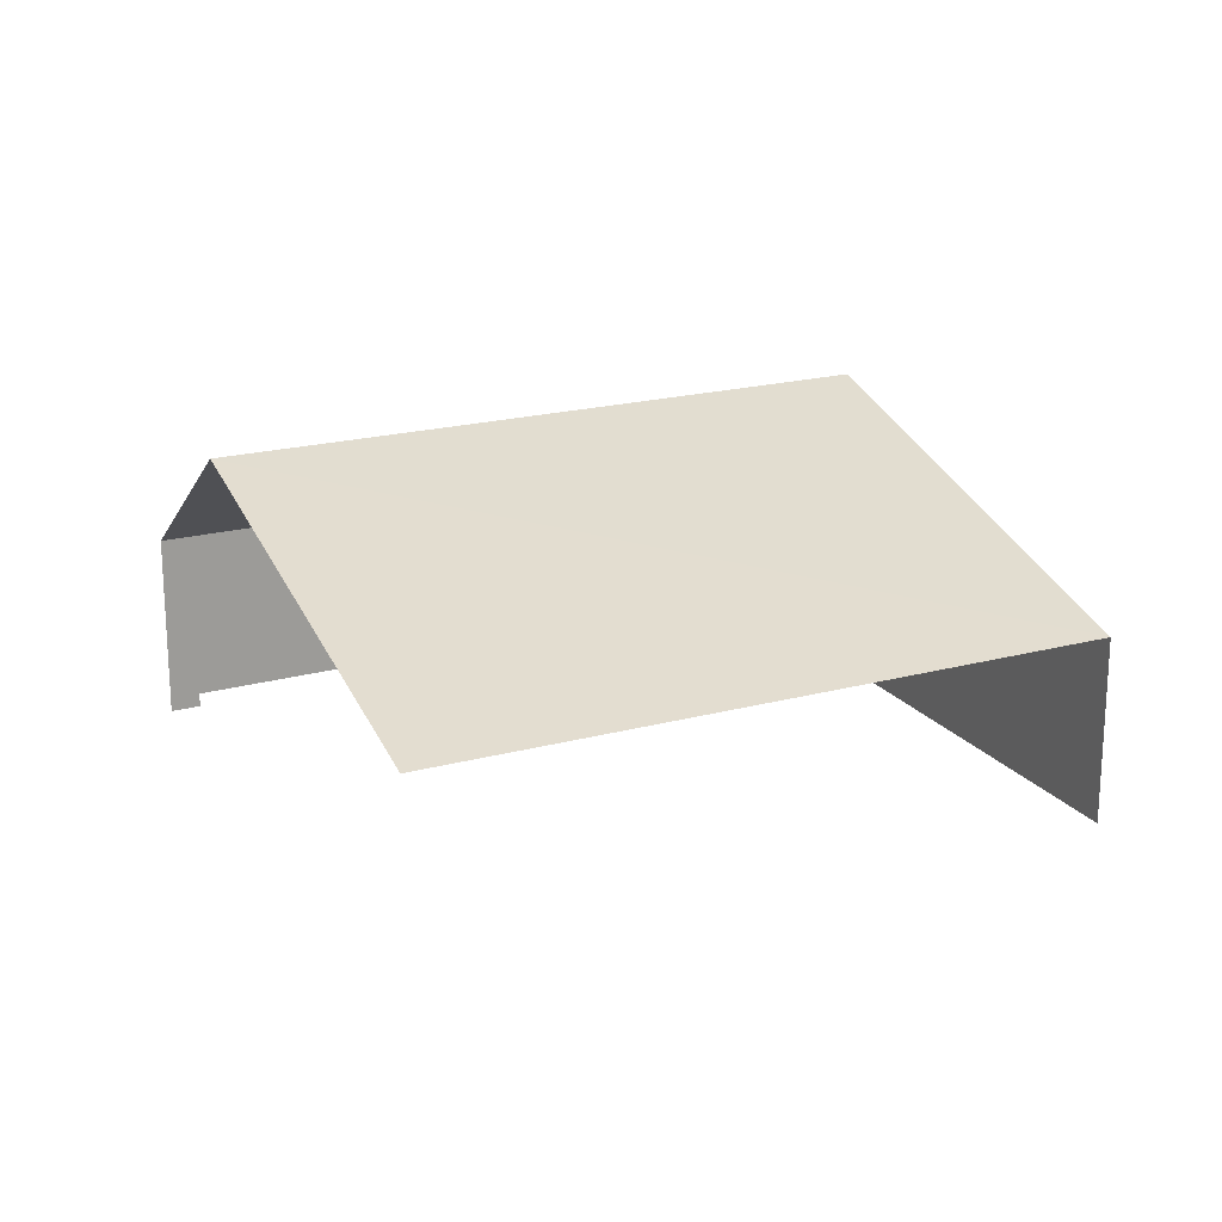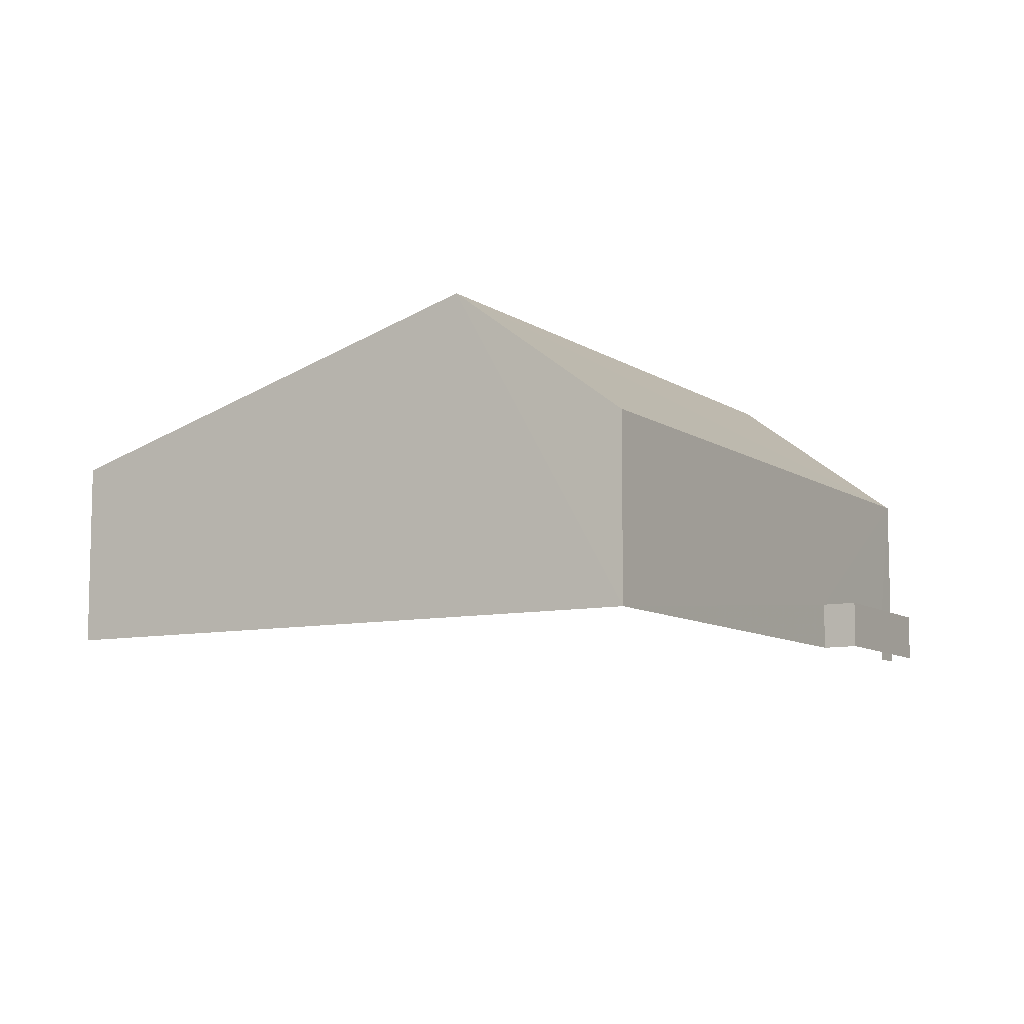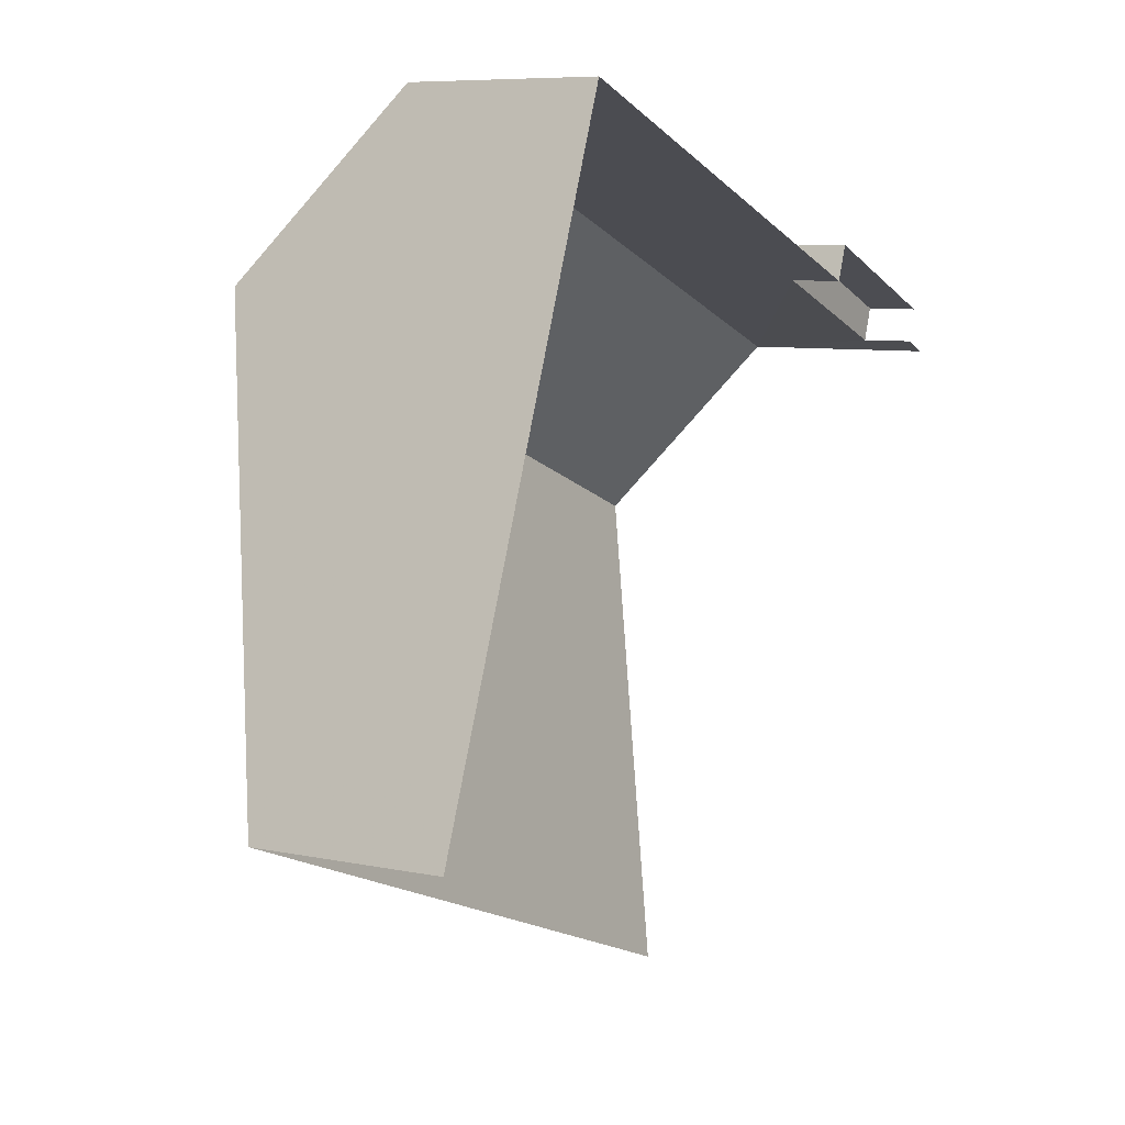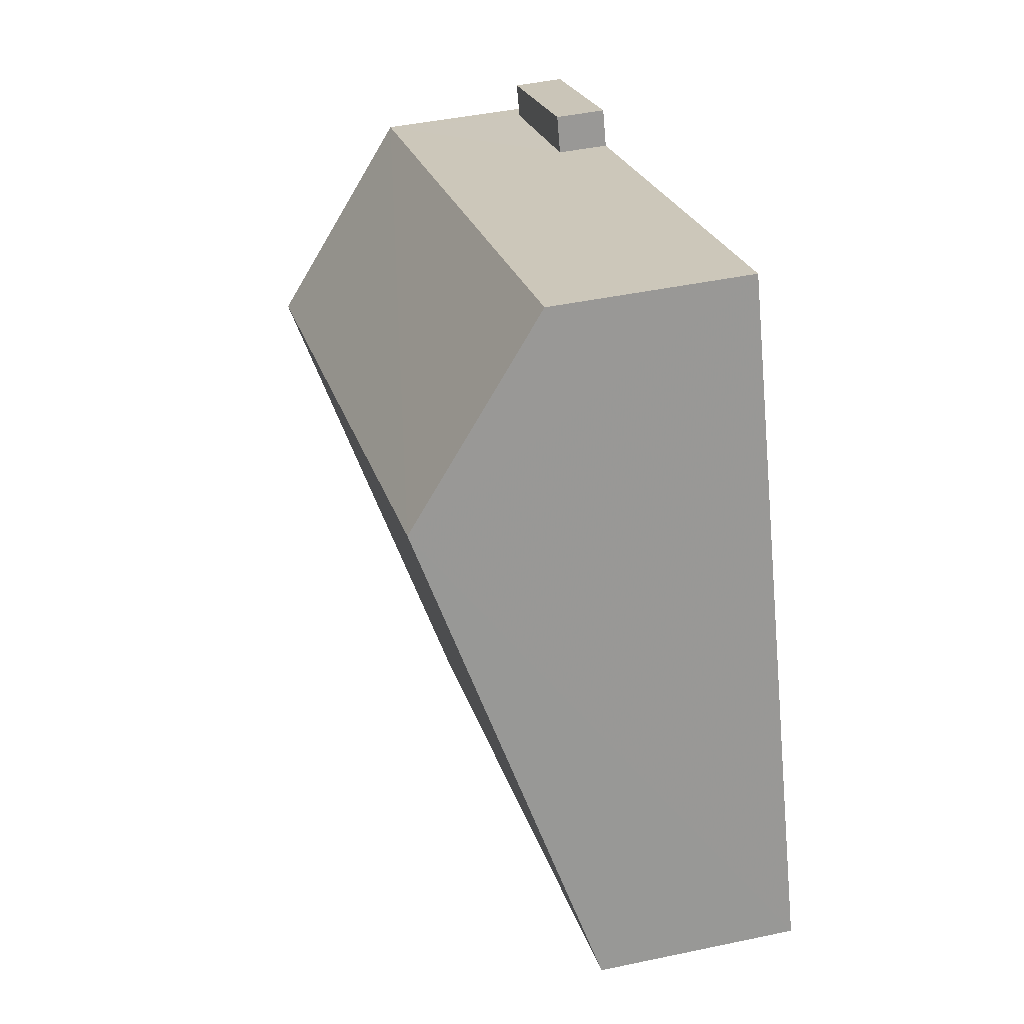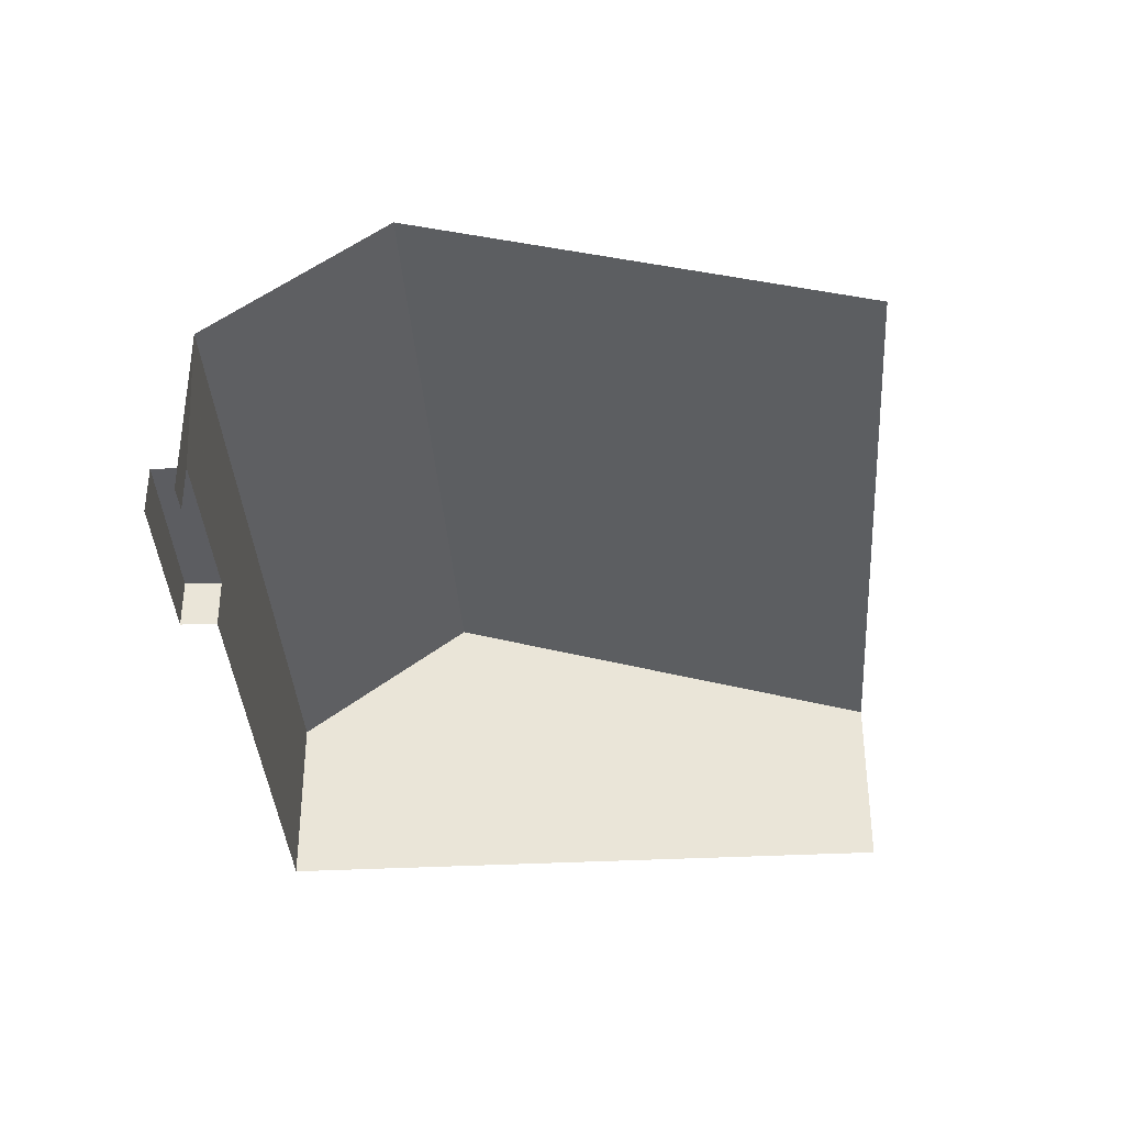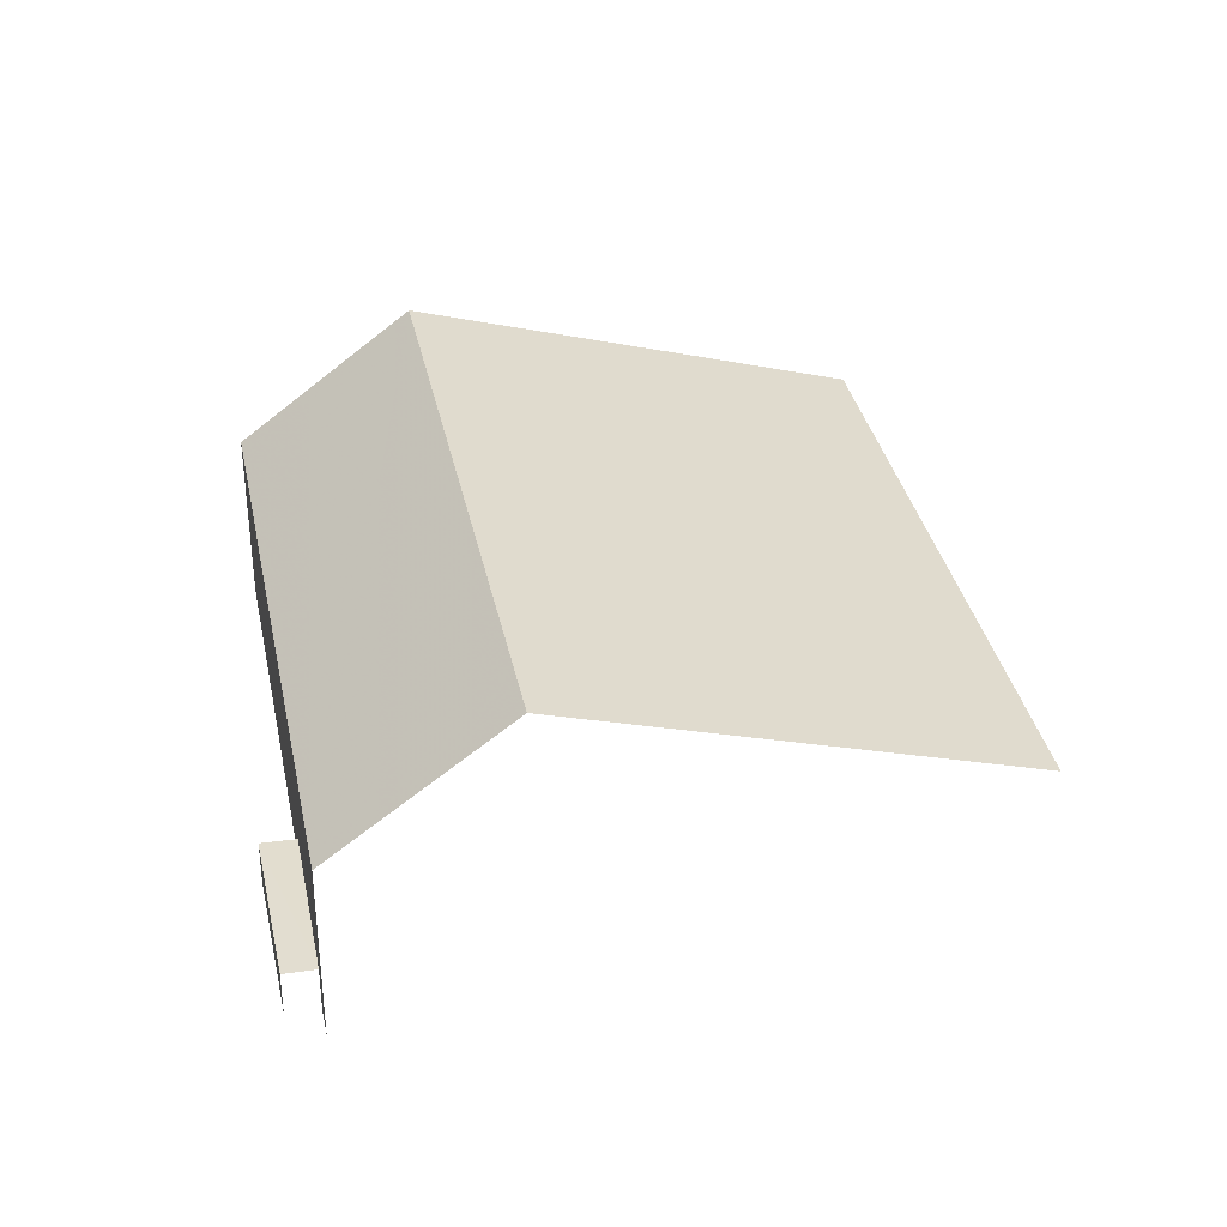
<metadata>
{"format":"obj","ext":"obj","renderer":"f3d","projection":"perspective","resolution":1024,"background":"white","views":[{"elev":20.1,"azim":-5.5,"up":"+Z"},{"elev":-8.9,"azim":141.4,"up":"+Z"},{"elev":7.3,"azim":121.2,"up":"+Y"},{"elev":43.0,"azim":75.8,"up":"+Y"},{"elev":-36.9,"azim":-65.4,"up":"+Z"},{"elev":35.1,"azim":-80.8,"up":"+Z"}]}
</metadata>
<code>
v -2.246e+05 -1.284e+05 13.9
v -2.246e+05 -1.284e+05 13.9
v -2.246e+05 -1.284e+05 13.9
v -2.246e+05 -1.284e+05 13.9
v -2.246e+05 -1.284e+05 13.9
v -2.246e+05 -1.284e+05 13.9
v -2.246e+05 -1.284e+05 13.9
v -2.246e+05 -1.284e+05 13.9
v -2.246e+05 -1.284e+05 19.7
v -2.246e+05 -1.284e+05 17.25
v -2.246e+05 -1.284e+05 19.7
v -2.246e+05 -1.284e+05 17.25
v -2.246e+05 -1.284e+05 14.77
v -2.246e+05 -1.284e+05 14.77
v -2.246e+05 -1.284e+05 14.77
v -2.246e+05 -1.284e+05 14.77
v -2.246e+05 -1.284e+05 17.25
v -2.246e+05 -1.284e+05 17.25
f 1 2 3
f 4 3 5
f 6 4 5
f 2 7 8
f 5 2 8
f 3 2 5
f 2 15 7
f 2 13 15
f 10 1 11
f 1 3 11
f 3 18 11
f 17 3 4
f 17 18 3
f 9 10 11
f 9 12 10
f 13 14 15
f 13 16 14
f 11 17 9
f 11 18 17
f 17 4 9
f 4 6 9
f 6 12 9
f 15 8 7
f 15 14 8
f 16 6 5
f 6 16 12
f 2 1 13
f 10 12 16
f 1 10 13
f 10 16 13
f 16 8 14
f 16 5 8

</code>
